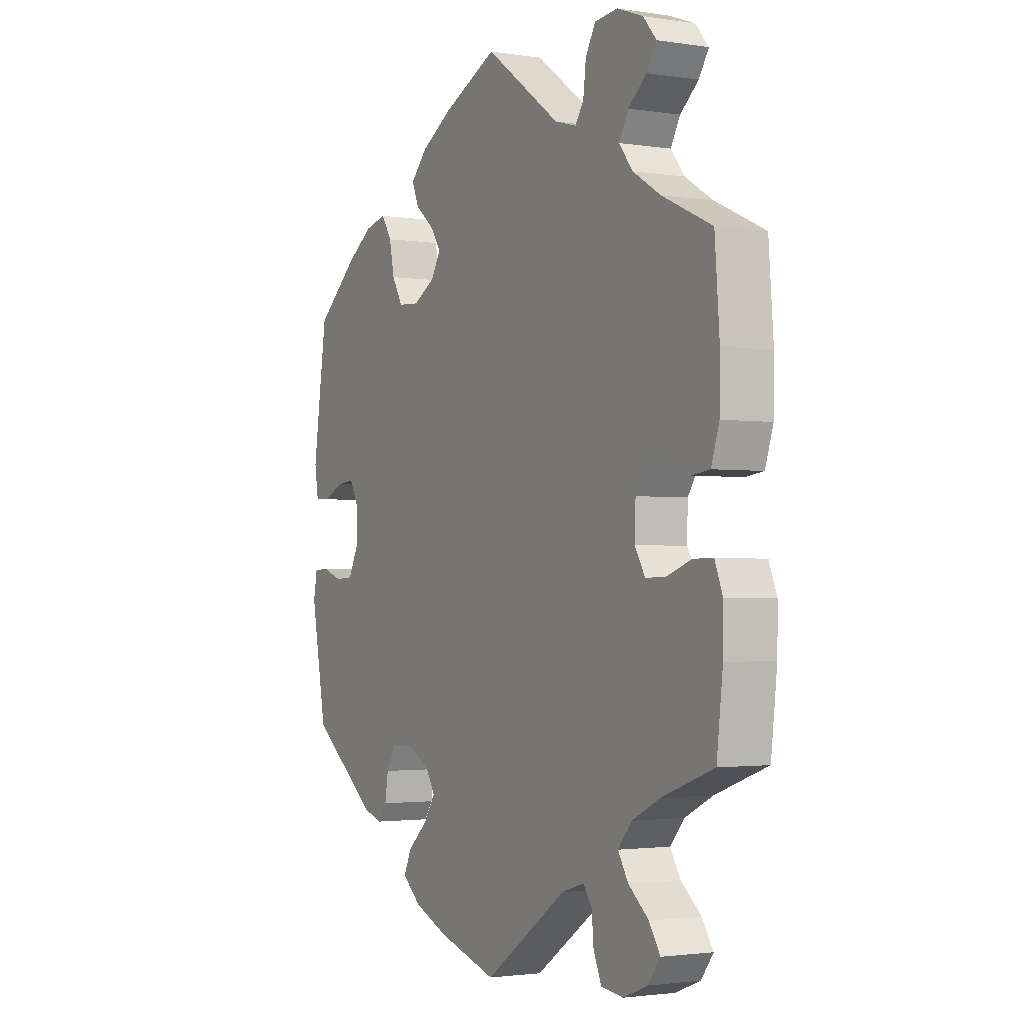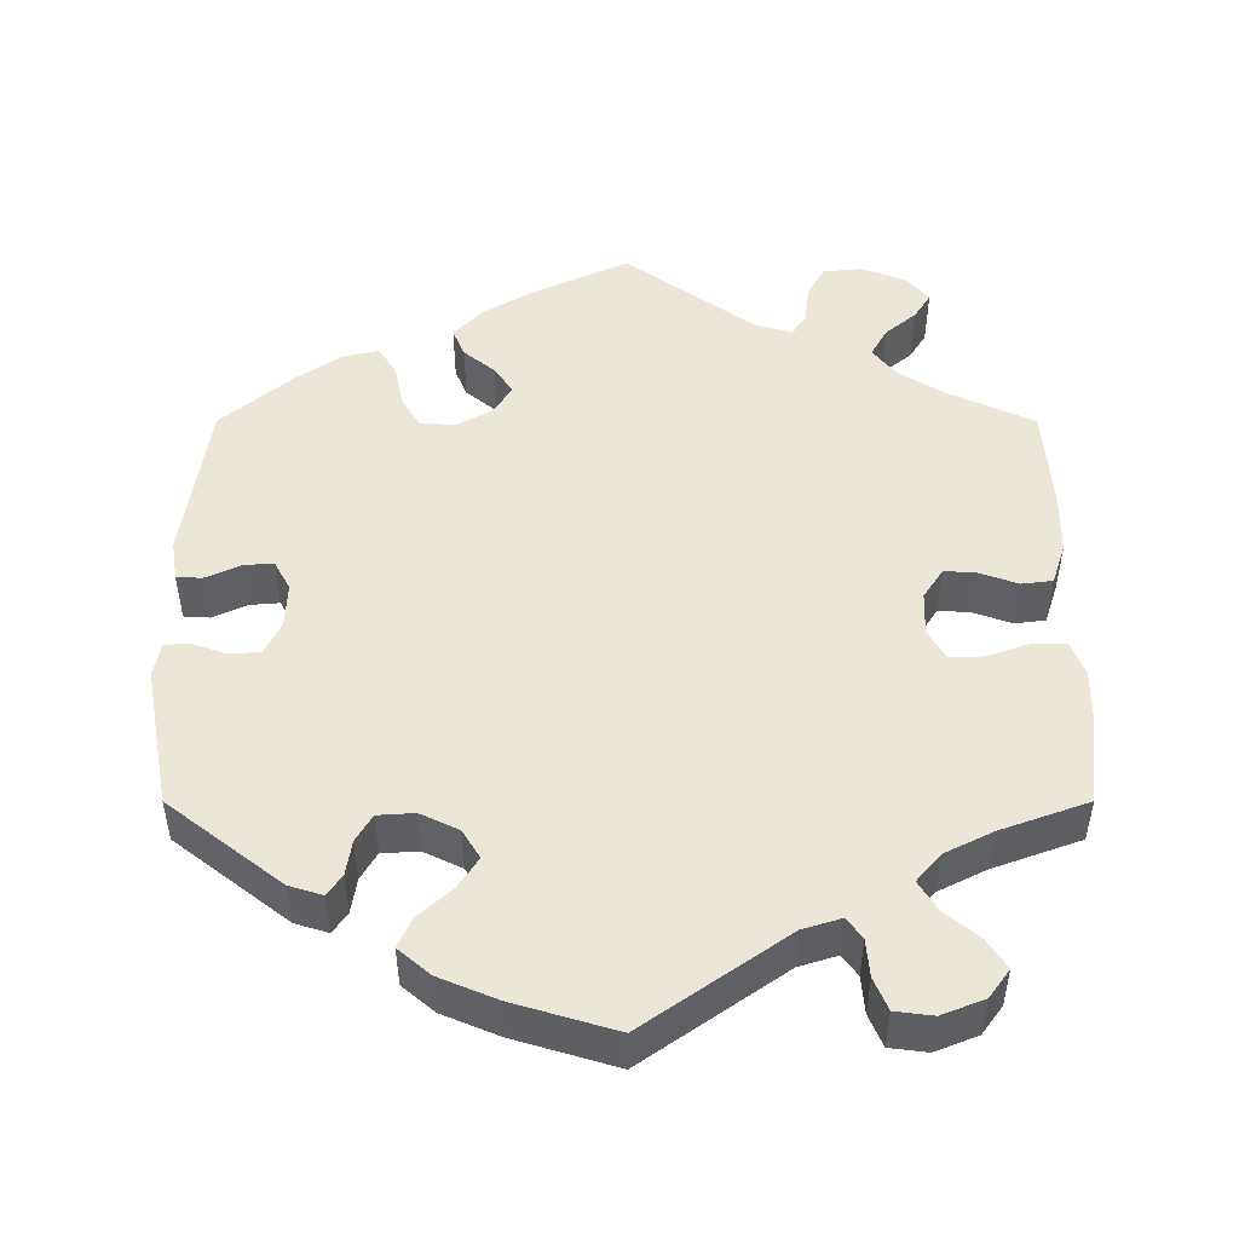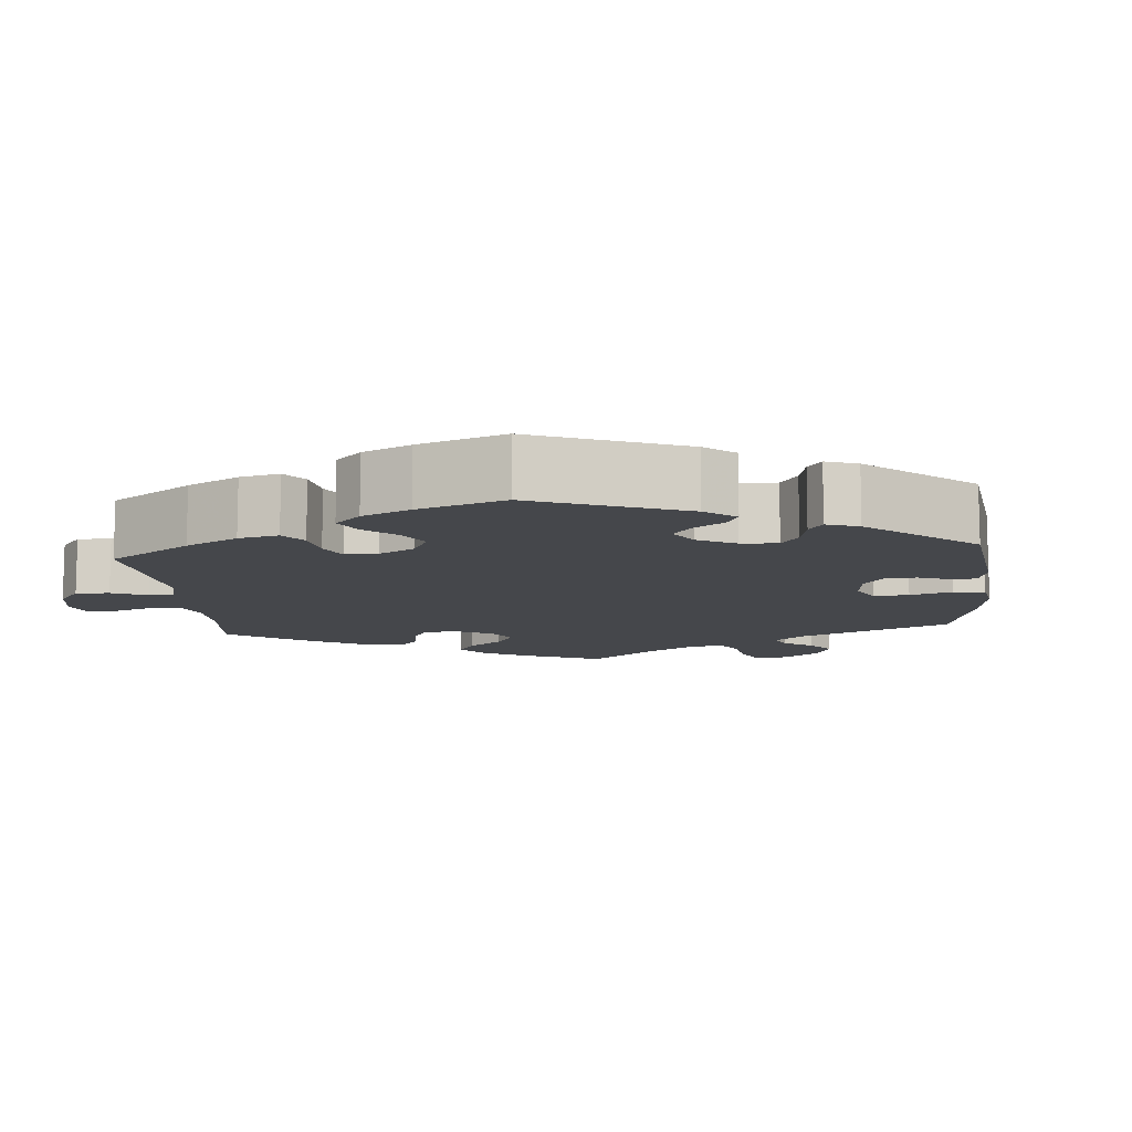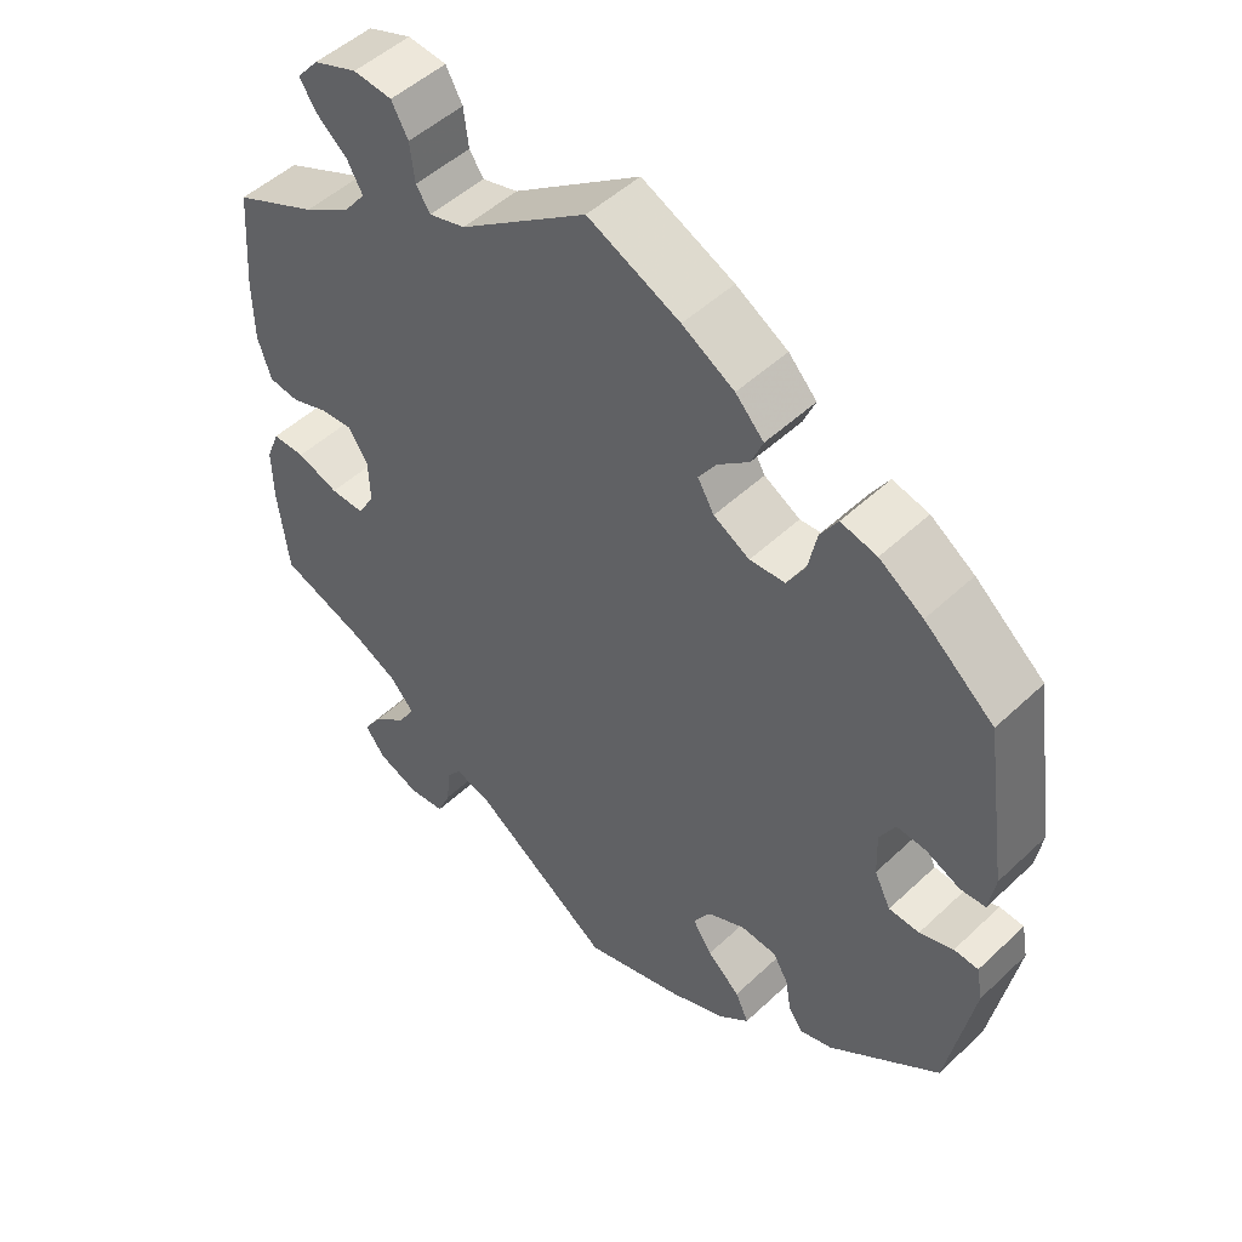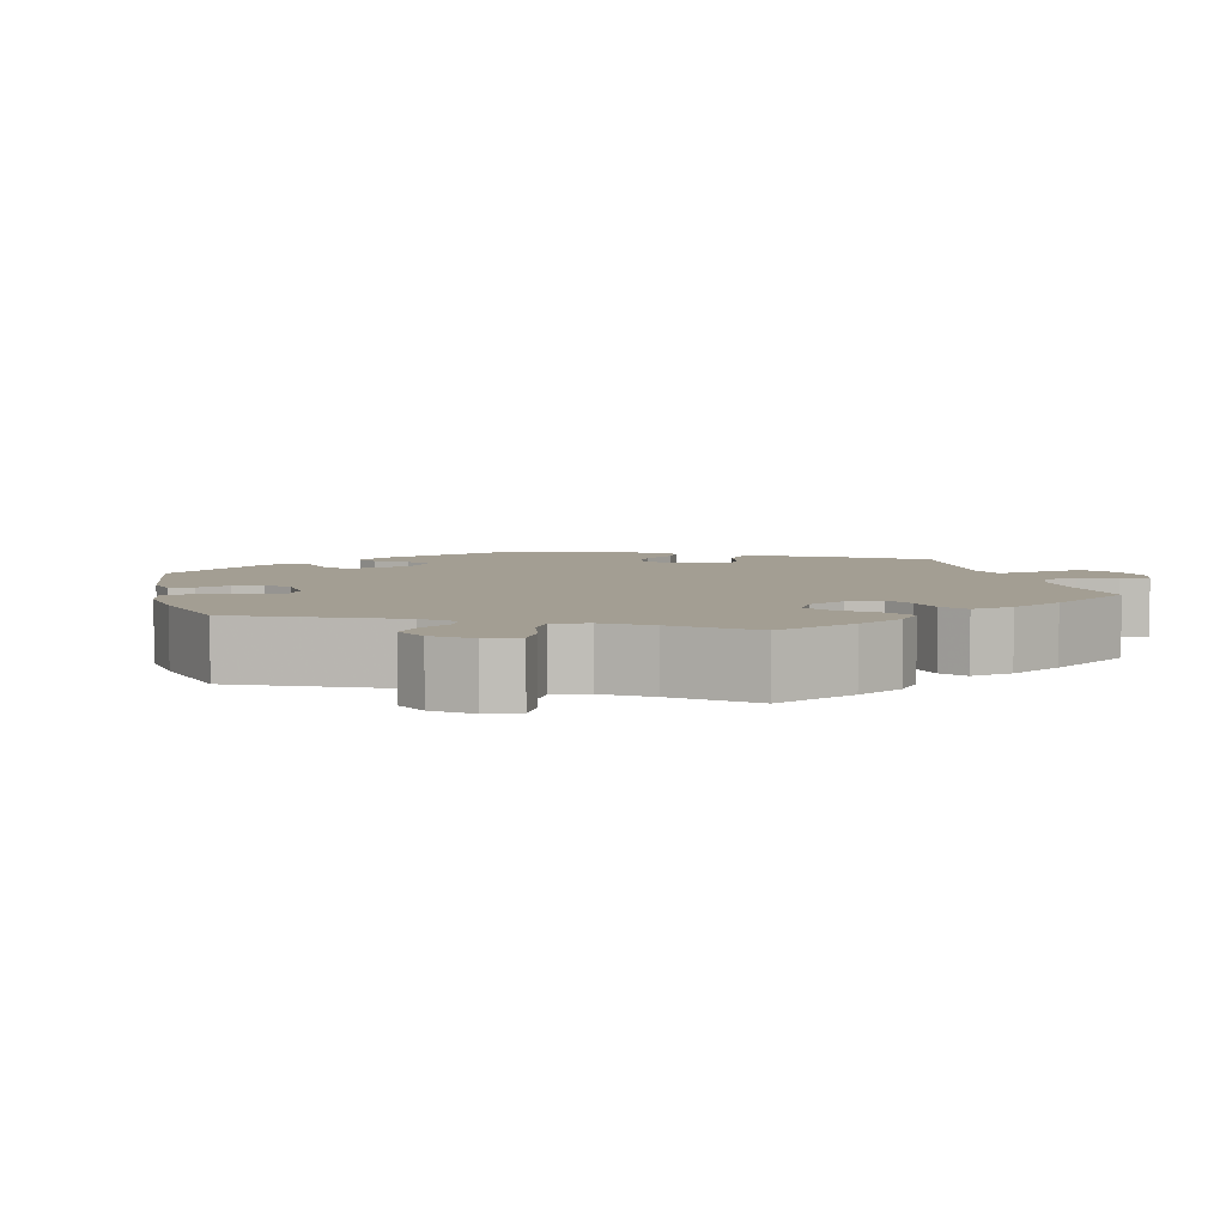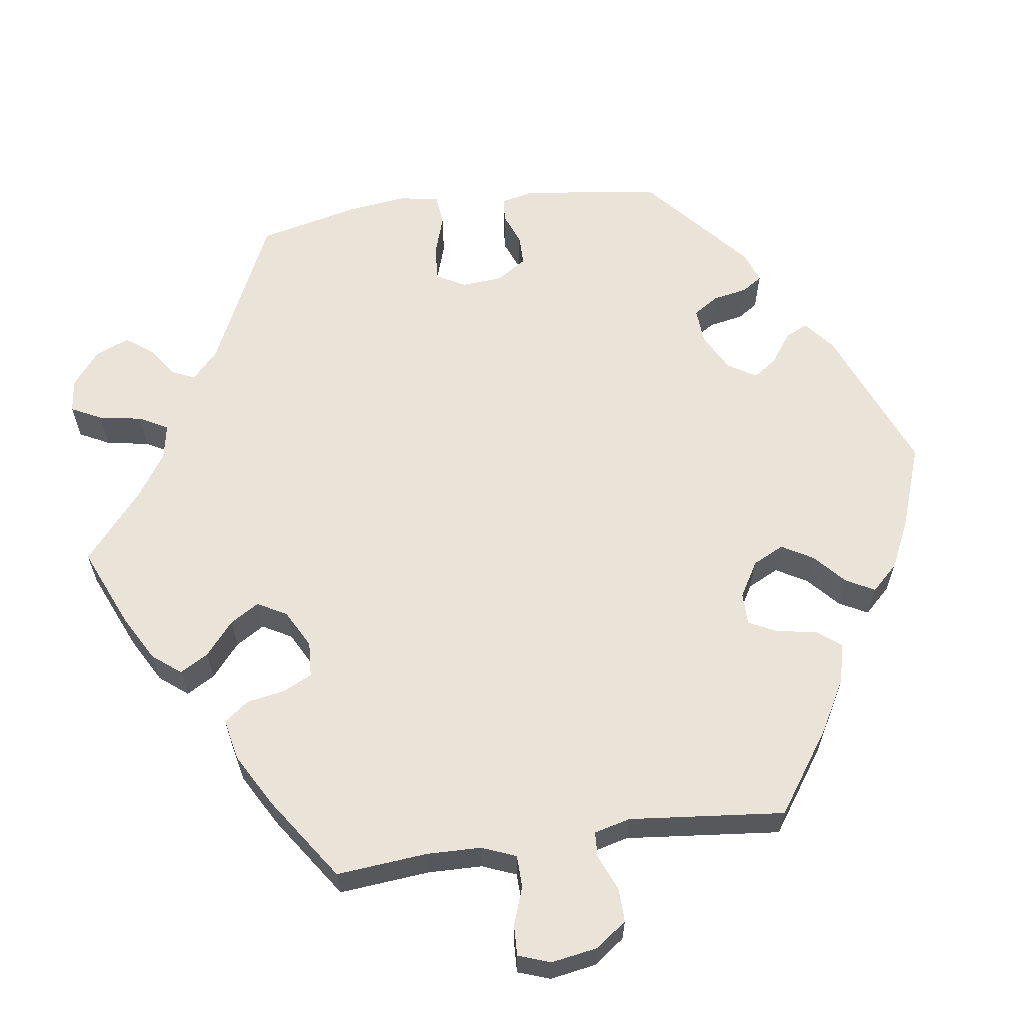
<metadata>
{"format":"obj","ext":"obj","renderer":"f3d","projection":"perspective","resolution":1024,"background":"white","views":[{"elev":-2.1,"azim":-119.0,"up":"+Z"},{"elev":49.2,"azim":-180.0,"up":"+Y"},{"elev":-10.4,"azim":65.1,"up":"+Y"},{"elev":49.9,"azim":44.1,"up":"+Z"},{"elev":5.2,"azim":-134.3,"up":"+Y"},{"elev":61.2,"azim":-38.2,"up":"+Y"}]}
</metadata>
<code>
v -0.394 0.07 0.338
v -0.335 0.07 0.374
v -0.306 0.07 0.411
v -0.326 0.07 0.447
v -0.365 0.07 0.48
v -0.386 0.07 0.513
v -0.358 0.07 0.546
v -0.302 0.07 0.567
v -0.253 0.07 0.562
v -0.232 0.07 0.524
v -0.226 0.07 0.475
v -0.208 0.07 0.448
v -0.162 0.07 0.461
v 0 0.07 0.578
v 0.117 0.07 0.524
v 0.183 0.07 0.485
v 0.219 0.07 0.447
v 0.204 0.07 0.411
v 0.165 0.07 0.379
v 0.142 0.07 0.345
v 0.163 0.07 0.309
v 0.209 0.07 0.283
v 0.254 0.07 0.286
v 0.277 0.07 0.326
v 0.288 0.07 0.379
v 0.31 0.07 0.414
v 0.356 0.07 0.403
v 0.412 0.07 0.365
v 0.501 0.07 0.29
v 0.531 0.07 0.085
v 0.523 0.07 0.035
v 0.491 0.07 0.033
v 0.447 0.07 0.053
v 0.41 0.07 0.056
v 0.39 0.07 0.019
v 0.392 0.07 -0.037
v 0.413 0.07 -0.079
v 0.452 0.07 -0.081
v 0.495 0.07 -0.066
v 0.526 0.07 -0.068
v 0.534 0.07 -0.111
v 0.501 0.07 -0.288
v 0.359 0.07 -0.398
v 0.317 0.07 -0.411
v 0.299 0.07 -0.385
v 0.292 0.07 -0.341
v 0.272 0.07 -0.307
v 0.226 0.07 -0.304
v 0.178 0.07 -0.327
v 0.156 0.07 -0.363
v 0.181 0.07 -0.401
v 0.223 0.07 -0.439
v 0.24 0.07 -0.476
v 0.2 0.07 -0.51
v 0.128 0.07 -0.54
v 0.001 0.07 -0.578
v -0.176 0.07 -0.454
v -0.224 0.07 -0.439
v -0.243 0.07 -0.465
v -0.247 0.07 -0.512
v -0.264 0.07 -0.552
v -0.311 0.07 -0.558
v -0.364 0.07 -0.537
v -0.39 0.07 -0.502
v -0.366 0.07 -0.465
v -0.323 0.07 -0.429
v -0.301 0.07 -0.393
v -0.331 0.07 -0.358
v -0.391 0.07 -0.328
v -0.501 0.07 -0.288
v -0.514 0.07 -0.176
v -0.515 0.07 -0.109
v -0.498 0.07 -0.066
v -0.456 0.07 -0.066
v -0.403 0.07 -0.085
v -0.36 0.07 -0.086
v -0.338 0.07 -0.049
v -0.34 0.07 0.006
v -0.365 0.07 0.044
v -0.406 0.07 0.041
v -0.453 0.07 0.024
v -0.492 0.07 0.029
v -0.509 0.07 0.081
v -0.51 0.07 0.159
v -0.5 0.07 0.289
v -0.394 0 0.338
v -0.335 0 0.374
v -0.306 0 0.411
v -0.326 0 0.447
v -0.365 0 0.48
v -0.386 0 0.513
v -0.358 0 0.546
v -0.302 0 0.567
v -0.253 0 0.562
v -0.232 0 0.524
v -0.226 0 0.475
v -0.208 0 0.448
v -0.162 0 0.461
v 0 0 0.578
v 0.117 0 0.524
v 0.183 0 0.485
v 0.219 0 0.447
v 0.204 0 0.411
v 0.165 0 0.379
v 0.142 0 0.345
v 0.163 0 0.309
v 0.209 0 0.283
v 0.254 0 0.286
v 0.277 0 0.326
v 0.288 0 0.379
v 0.31 0 0.414
v 0.356 0 0.403
v 0.412 0 0.365
v 0.501 0 0.29
v 0.531 0 0.085
v 0.523 0 0.035
v 0.491 0 0.033
v 0.447 0 0.053
v 0.41 0 0.056
v 0.39 0 0.019
v 0.392 0 -0.037
v 0.413 0 -0.079
v 0.452 0 -0.081
v 0.495 0 -0.066
v 0.526 0 -0.068
v 0.534 0 -0.111
v 0.501 0 -0.288
v 0.359 0 -0.398
v 0.317 0 -0.411
v 0.299 0 -0.385
v 0.292 0 -0.341
v 0.272 0 -0.307
v 0.226 0 -0.304
v 0.178 0 -0.327
v 0.156 0 -0.363
v 0.181 0 -0.401
v 0.223 0 -0.439
v 0.24 0 -0.476
v 0.2 0 -0.51
v 0.128 0 -0.54
v 0.001 0 -0.578
v -0.176 0 -0.454
v -0.224 0 -0.439
v -0.243 0 -0.465
v -0.247 0 -0.512
v -0.264 0 -0.552
v -0.311 0 -0.558
v -0.364 0 -0.537
v -0.39 0 -0.502
v -0.366 0 -0.465
v -0.323 0 -0.429
v -0.301 0 -0.393
v -0.331 0 -0.358
v -0.391 0 -0.328
v -0.501 0 -0.288
v -0.514 0 -0.176
v -0.515 0 -0.109
v -0.498 0 -0.066
v -0.456 0 -0.066
v -0.403 0 -0.085
v -0.36 0 -0.086
v -0.338 0 -0.049
v -0.34 0 0.006
v -0.365 0 0.044
v -0.406 0 0.041
v -0.453 0 0.024
v -0.492 0 0.029
v -0.509 0 0.081
v -0.51 0 0.159
v -0.5 0 0.289
f 84 85 1
f 83 84 1 2
f 80 81 82 83
f 79 80 83 2
f 78 79 2 3
f 77 78 3
f 72 73 74 75
f 72 75 76
f 69 70 71 72
f 68 69 72 76
f 67 68 76 77
f 63 64 65 66
f 63 66 67
f 62 63 67
f 59 60 61 62
f 58 59 62 67
f 57 58 67 77
f 51 52 53 54
f 50 51 54 55
f 43 44 45 46
f 43 46 47
f 42 43 47
f 41 42 47 48
f 38 39 40 41
f 37 38 41 48
f 30 31 32 33
f 30 33 34
f 29 30 34
f 28 29 34 35
f 24 25 26 27
f 23 24 27 28
f 16 17 18 19
f 16 19 20
f 13 14 15 16
f 12 13 16 20
f 8 9 10 11
f 8 11 12
f 7 8 12
f 4 5 6 7
f 3 4 7 12
f 50 55 56 57
f 49 50 57 77
f 36 37 48 49
f 35 36 49 77
f 23 28 35 77
f 22 23 77
f 21 22 77 3
f 3 12 20 21
f 86 170 169
f 87 86 169 168
f 168 167 166 165
f 87 168 165 164
f 88 87 164 163
f 88 163 162
f 160 159 158 157
f 161 160 157
f 157 156 155 154
f 161 157 154 153
f 162 161 153 152
f 151 150 149 148
f 152 151 148
f 152 148 147
f 147 146 145 144
f 152 147 144 143
f 162 152 143 142
f 139 138 137 136
f 140 139 136 135
f 131 130 129 128
f 132 131 128
f 132 128 127
f 133 132 127 126
f 126 125 124 123
f 133 126 123 122
f 118 117 116 115
f 119 118 115
f 119 115 114
f 120 119 114 113
f 112 111 110 109
f 113 112 109 108
f 104 103 102 101
f 105 104 101
f 101 100 99 98
f 105 101 98 97
f 96 95 94 93
f 97 96 93
f 97 93 92
f 92 91 90 89
f 97 92 89 88
f 142 141 140 135
f 162 142 135 134
f 134 133 122 121
f 162 134 121 120
f 162 120 113 108
f 162 108 107
f 88 162 107 106
f 106 105 97 88
f 1 86 87 2
f 2 87 88 3
f 3 88 89 4
f 4 89 90 5
f 5 90 91 6
f 6 91 92 7
f 7 92 93 8
f 8 93 94 9
f 9 94 95 10
f 10 95 96 11
f 11 96 97 12
f 12 97 98 13
f 13 98 99 14
f 14 99 100 15
f 15 100 101 16
f 16 101 102 17
f 17 102 103 18
f 18 103 104 19
f 19 104 105 20
f 20 105 106 21
f 21 106 107 22
f 22 107 108 23
f 23 108 109 24
f 24 109 110 25
f 25 110 111 26
f 26 111 112 27
f 27 112 113 28
f 28 113 114 29
f 29 114 115 30
f 30 115 116 31
f 31 116 117 32
f 32 117 118 33
f 33 118 119 34
f 34 119 120 35
f 35 120 121 36
f 36 121 122 37
f 37 122 123 38
f 38 123 124 39
f 39 124 125 40
f 40 125 126 41
f 41 126 127 42
f 42 127 128 43
f 43 128 129 44
f 44 129 130 45
f 45 130 131 46
f 46 131 132 47
f 47 132 133 48
f 48 133 134 49
f 49 134 135 50
f 50 135 136 51
f 51 136 137 52
f 52 137 138 53
f 53 138 139 54
f 54 139 140 55
f 55 140 141 56
f 56 141 142 57
f 57 142 143 58
f 58 143 144 59
f 59 144 145 60
f 60 145 146 61
f 61 146 147 62
f 62 147 148 63
f 63 148 149 64
f 64 149 150 65
f 65 150 151 66
f 66 151 152 67
f 67 152 153 68
f 68 153 154 69
f 69 154 155 70
f 70 155 156 71
f 71 156 157 72
f 72 157 158 73
f 73 158 159 74
f 74 159 160 75
f 75 160 161 76
f 76 161 162 77
f 77 162 163 78
f 78 163 164 79
f 79 164 165 80
f 80 165 166 81
f 81 166 167 82
f 82 167 168 83
f 83 168 169 84
f 84 169 170 85
f 85 170 86 1

</code>
